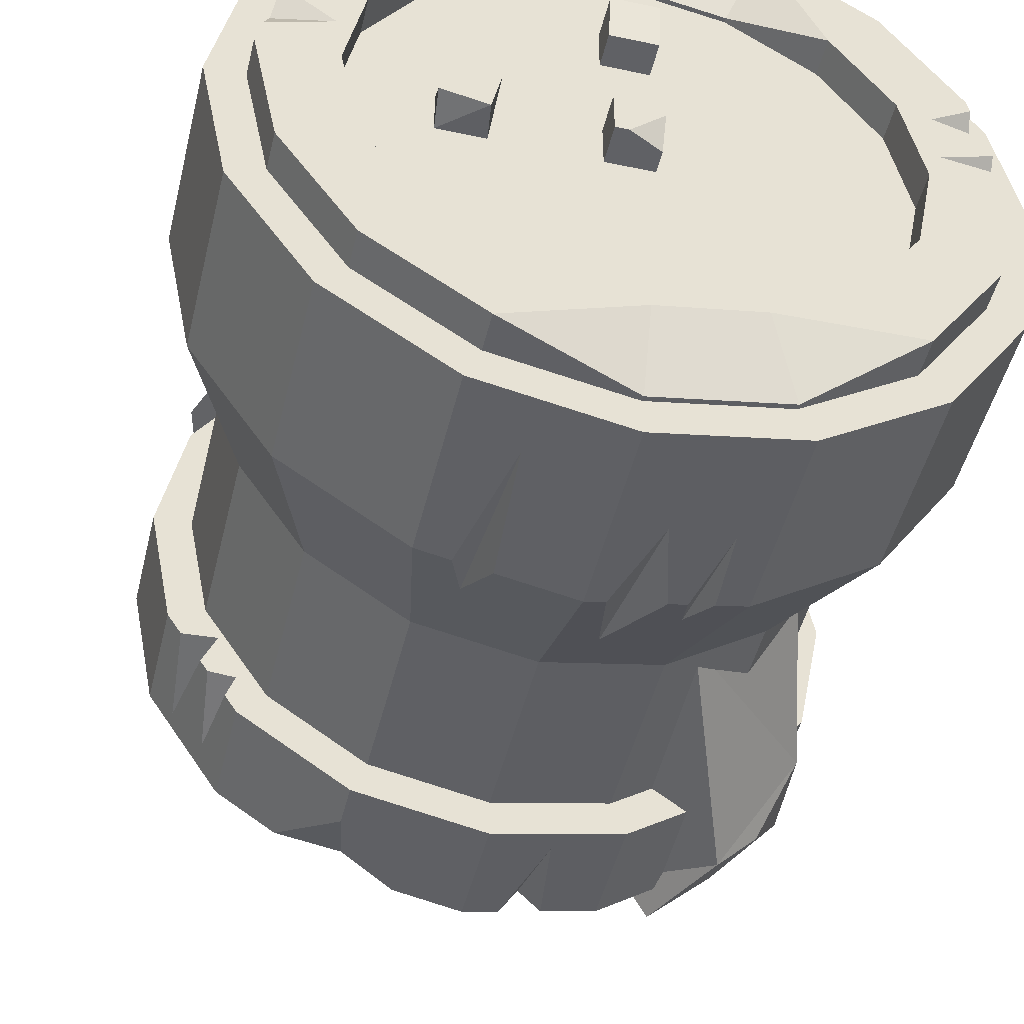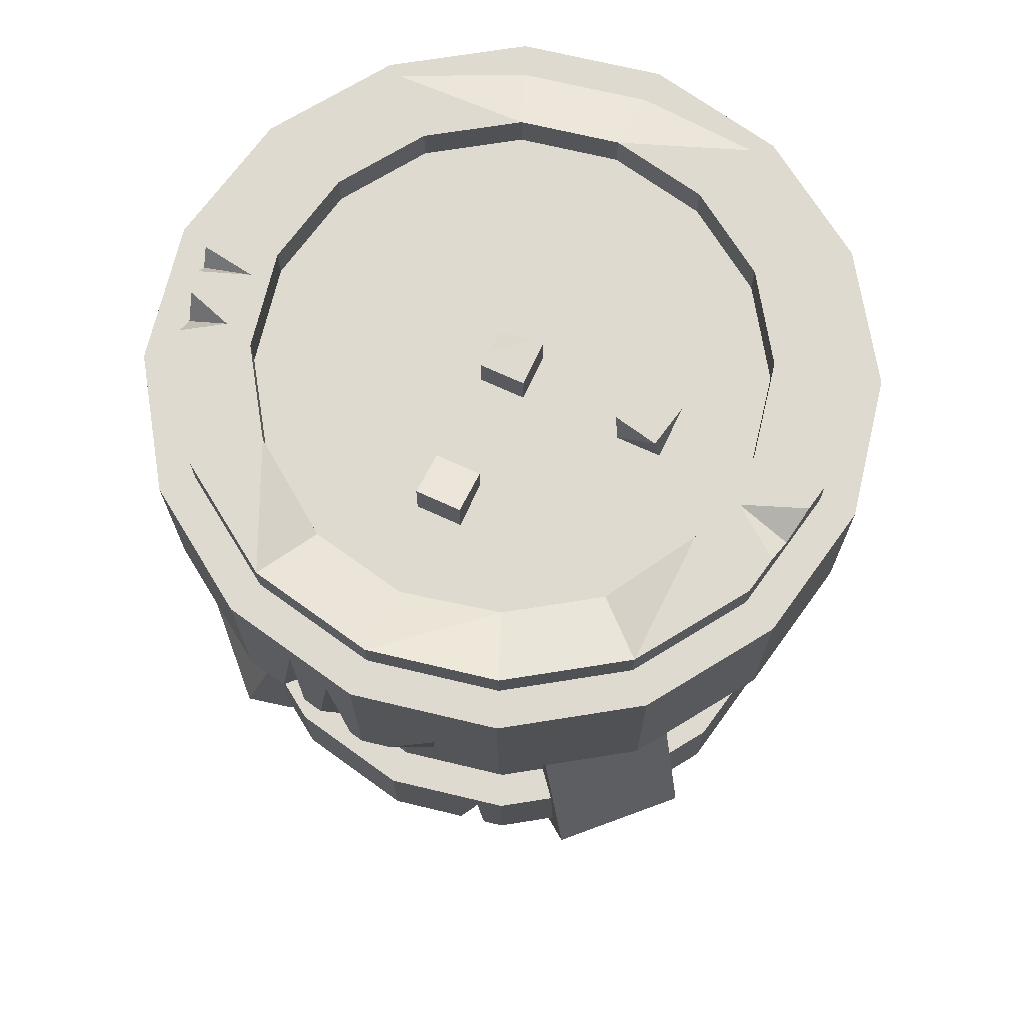
<metadata>
{"format":"obj","ext":"obj","renderer":"f3d","projection":"perspective","resolution":1024,"background":"white","views":[{"elev":-47.7,"azim":166.5,"up":"+Z"},{"elev":70.6,"azim":24.7,"up":"+Y"}]}
</metadata>
<code>
o Circle
v 0 5.75 -2.5
v -0.9567 5.75 -2.31
v -1.768 5.75 -1.768
v -2.31 5.75 -0.9567
v -2.5 5.75 0
v -2.31 5.75 0.9567
v -1.768 5.75 1.768
v -0.9567 5.75 2.31
v -0 5.75 2.5
v 0.9567 5.75 2.31
v 1.768 5.75 1.768
v 2.31 5.75 0.9567
v 2.5 5.75 -0
v 2.31 5.75 -0.9567
v 1.768 5.75 -1.768
v 0.9567 5.75 -2.31
v -0.9567 4.5 -2.31
v 0 4.5 -2.5
v -1.768 4.5 -1.768
v -2.31 4.5 -0.9567
v -1.817 2.924 1.128
v -2.31 4.5 0.9567
v -1.768 4.5 1.768
v -0.9567 4.5 2.31
v -0 4.5 2.5
v 0.9567 4.5 2.31
v 1.768 4.5 1.768
v 2.31 4.5 0.9567
v 2.5 4.5 -0
v 2.31 4.5 -0.9567
v 1.768 4.5 -1.768
v 0.9567 4.5 -2.31
v -0.7654 3.5 -1.848
v -0 3.5 -2
v -1.414 3.5 -1.414
v -1.848 3.5 -0.7654
v -2 3.5 0
v -1.848 3.5 0.7654
v -1.414 3.5 1.414
v -0.7654 3.5 1.848
v -0 3.5 2
v 0.7654 3.5 1.848
v 1.414 3.5 1.414
v 1.848 3.5 0.7654
v 2 3.5 -0
v 1.848 3.5 -0.7654
v 1.414 3.5 -1.414
v 0.7654 3.5 -1.848
v -0.7654 1.5 -1.848
v -0 1.5 -2
v -1.414 1.5 -1.414
v -1.848 1.5 -0.7654
v -2 1.5 0
v -1.848 1.5 0.7654
v -1.414 1.5 1.414
v -0.7654 1.5 1.848
v -0 1.5 2
v 0.7654 1.5 1.848
v 1.414 1.5 1.414
v 1.848 1.5 0.7654
v 2 1.5 -0
v 1.848 1.5 -0.7654
v 1.414 1.5 -1.414
v 0.7654 1.5 -1.848
v -0.1531 0.5 -0.3696
v 0 0.5 -0.4
v -0.2828 0.5 -0.2828
v -0.3696 0.5 -0.1531
v -0.4 0.5 0
v -0.3696 0.5 0.1531
v -0.2828 0.5 0.2828
v -0.1531 0.5 0.3696
v -0 0.5 0.4
v 0.1531 0.5 0.3696
v 0.2828 0.5 0.2828
v 0.3696 0.5 0.1531
v 0.4 0.5 -0
v 0.3696 0.5 -0.1531
v 0.2828 0.5 -0.2828
v 0.1531 0.5 -0.3696
v -1.962 2 -0.3902
v -1.962 2 0.3902
v -0.3902 2 1.962
v 0.3902 2 1.962
v 1.962 2 0.3902
v 1.962 2 -0.3902
v -0.3923 1 -0.07804
v -0.3923 1 0.07804
v -0.07804 1 0.3923
v 0.07804 1 0.3923
v 0.3923 1 0.07804
v 0.3923 1 -0.07804
v -1.962 1 0.3902
v -1.962 1 -0.3902
v 0.3902 1 1.962
v -0.3902 1 1.962
v 1.962 1 -0.3902
v 1.962 1 0.3902
v -0.3923 0 0.07804
v -0.3923 0 -0.07804
v 0.07804 0 0.3923
v -0.07804 0 0.3923
v 0.3923 0 -0.07804
v 0.3923 0 0.07804
v -1.24 -0.3567 -0.07804
v -1.24 -0.3567 0.07804
v -2.079 2 1.389
v -1.389 2 2.079
v -0 1.5 -2.25
v -0 2.25 -2.25
v -0.5025 1.5 -2.15
v 0.861 2.25 -2.079
v 1.591 1.5 -1.591
v 1.591 2.25 -1.591
v 2.079 1.5 -0.861
v 2.079 2.25 -0.861
v 2.25 1.5 0
v 2.25 2.25 0
v 2.079 1.5 0.861
v 2.079 2.25 0.861
v 1.591 1.5 1.591
v 1.591 2.25 1.591
v 0.861 1.5 2.079
v 0.861 2.25 2.079
v 0 1.5 2.25
v 0 2.25 2.25
v -0.861 1.5 2.079
v -0.861 2.25 2.079
v -1.591 1.5 1.591
v -1.591 2.25 1.591
v -2.079 1.5 0.861
v -2.079 2.25 0.861
v -2.25 1.5 -0
v -2.25 2.25 -0
v -2.079 1.5 -0.861
v -2.079 2.25 -0.861
v -1.591 1.5 -1.591
v -1.591 2.25 -1.591
v -0.861 1.5 -2.079
v -0.861 2.25 -2.079
v 2.079 2 1.389
v 1.389 2 2.079
v -1.568 0.5 1.206
v -1.517 2 -1.986
v -1.654 3.5 0.9647
v -0.9647 3.5 1.654
v 1.654 3.5 0.9647
v 0.9647 3.5 1.654
v -1.661 1.055 -1.084
v -1.068 1.378 -1.66
v -1.654 3.5 -0.9647
v -0.9647 3.5 -1.654
v -1.663 0.5 1.111
v -0.07654 -0.05778 -0.1279
v 1.663 0.5 1.111
v 1.111 0.5 1.663
v -1.258 1.295 -1.883
v -1.8 0.9933 -1.203
v -0.07654 0.5 -0.1848
v 0 0.5 -0.2
v -0.1414 0.5 -0.1414
v -0.1848 0.5 -0.07654
v -0.2 0.5 0
v -0.1848 0.5 0.07654
v -0.1414 0.5 0.1414
v -0.07654 0.5 0.1848
v -0 0.5 0.2
v 0.07654 0.5 0.1848
v 0.1414 0.5 0.1414
v 0.1848 0.5 0.07654
v 0.2 0.5 0
v 0.1848 0.5 -0.07654
v 0.1414 0.5 -0.1414
v 0.07654 0.5 -0.1848
v -0.07654 0.1757 -0.2172
v 0 0.1703 -0.2315
v -0.1414 0.1912 -0.1768
v -0.1848 0.2144 -0.1162
v -0.2 0.2417 -0.04468
v -0.1848 0.2691 0.02681
v -0.1414 0.2923 0.0874
v -0.07654 0.3078 0.1279
v 0 0.3132 0.1421
v 0.07654 0.3078 0.1279
v 0.1414 0.2923 0.0874
v 0.1848 0.2691 0.02681
v 0.2 0.2417 -0.04468
v 0.1848 0.2144 -0.1162
v 0.1414 0.1912 -0.1768
v 0.07654 0.1757 -0.2172
v -0.861 5.75 -2.079
v -0 5.75 -2.25
v -1.591 5.75 -1.591
v -2.079 5.75 -0.861
v -2.25 5.75 0
v -2.079 5.75 0.861
v -1.591 5.75 1.591
v -0.861 5.75 2.079
v -0 5.75 2.25
v 0.861 5.75 2.079
v 1.591 5.75 1.591
v 2.079 5.75 0.861
v 2.25 5.75 -0
v 2.079 5.75 -0.861
v 1.591 5.75 -1.591
v 0.861 5.75 -2.079
v -0.861 5.783 -2.079
v -0 5.783 -2.25
v -1.591 6 -1.591
v -2.079 6 -0.861
v -2.25 6 0
v -2.079 6 0.861
v -1.591 6 1.591
v -0.861 6 2.079
v -0 6 2.25
v 0.861 6 2.079
v 1.591 6 1.591
v 2.079 6 0.861
v 2.25 6 -0
v 2.079 6 -0.861
v 1.591 6 -1.591
v 0.861 6 -2.079
v -0 6 -1.75
v -0.6697 6 -1.617
v -1.237 6 -1.237
v -1.617 6 -0.6697
v -1.75 6 0
v -1.617 6 0.6697
v -1.237 6 1.237
v -0.6697 5.78 1.617
v -0 5.78 1.75
v 0.6697 5.843 1.617
v 1.237 5.843 1.237
v 1.617 6 0.6697
v 1.75 6 -0
v 1.617 6 -0.6697
v 1.237 6 -1.237
v 0.6697 6 -1.617
v -0.6697 5.75 -1.617
v -0 5.75 -1.75
v -1.237 5.75 -1.237
v -1.617 5.75 -0.6697
v -1.75 5.75 0
v -1.617 5.75 0.6697
v -1.237 5.75 1.237
v -0.6697 5.75 1.617
v -0 5.75 1.75
v 0.6697 5.75 1.617
v 1.237 5.75 1.237
v 1.617 5.75 0.6697
v 1.75 5.75 -0
v 1.617 5.75 -0.6697
v 1.237 5.75 -1.237
v 0.6697 5.75 -1.617
v -0.1562 5.75 0.1562
v -0.1562 6 0.1562
v -0.1562 5.75 -0.1562
v 2.214 6 0.1802
v 0.1562 5.75 0.1562
v 0.1562 6 0.1562
v 0.1562 5.75 -0.1562
v 0.1562 6 -0.1562
v -1.846 6 0.2047
v -2.202 5.874 0.2431
v -0.1299 4.5 -2.474
v -0.4823 4.5 -2.404
v 2.167 5.884 0.4175
v 1.792 6 0.3447
v 0.7356 4.5 -2.354
v 0.5022 4.5 -2.4
v -0.1562 5.75 1.156
v -0.1562 6.034 1.152
v -0.1562 5.75 0.8438
v -0.1562 5.966 0.8476
v 0.1562 5.75 1.156
v 0.1562 6.034 1.152
v 0.1562 5.75 0.8438
v 0.1562 5.966 0.8476
v 0.8438 5.75 0.1562
v 0.815 6 0.1208
v 0.8438 5.75 -0.1562
v 0.8792 6 -0.185
v 1.156 5.75 0.1562
v 1.121 6 0.185
v 1.156 5.75 -0.1562
v 1.185 6 -0.1208
v -2.153 6 0.489
v -2.097 6 0.7693
v -2.221 6 0.1464
v -2.184 6 0.33
v 2.13 6 0.6035
v 0.06827 6 -0.1562
v -0.1562 6 0.06161
v -0.1562 5.894 -0.1562
v -1.468 0.3728 -0.2459
v -1.462 0.3656 0.2442
v -1.269 -0.03039 -0.1531
v -1.268 -0.03127 0.1529
v 0.2882 0.6733 1.449
v 0.345 0.8554 1.735
v 0.1897 0.3578 0.9538
v 0.242 0.5254 1.217
v 1.194 0.5107 -0.2374
v 1.244 0.5426 0.2474
v 1.613 0.7781 0.3209
v -0.2134 0.794 1.638
v 0.2844 1.008 1.43
v 1.495 0.7027 -0.2974
v 0.194 0.5401 0.9751
v -0.112 0.4386 1.081
v 1.252 0.898 0.249
v 1.236 0.7898 -0.2459
v -1.785 2 -1.718
v -1.99 2.313 -1.3
v -2.01 1.752 -1.343
v -1.081 1.117 1.661
v -1.223 1.104 1.83
v 0 -0.06323 -0.1421
v -0.1414 -0.04229 -0.0874
v -0.1848 -0.0191 -0.02681
v -0.2 0.008256 0.04468
v -0.1848 0.03561 0.1162
v -0.1414 0.0588 0.1768
v -0.07654 0.0743 0.2172
v 0 0.07974 0.2315
v 0.07654 0.0743 0.2172
v 0.1414 0.0588 0.1768
v 0.1848 0.03561 0.1162
v 0.2 0.008256 0.04468
v 0.1848 -0.0191 -0.02681
v 0.1414 -0.04229 -0.0874
v 0.07654 -0.05778 -0.1279
v 1.204 1.5 -1.85
v 0.4457 1.5 -2.161
v 0.861 1.958 -2.079
v 1.984 2.25 -1.004
v -0.5983 4.5 -2.381
v -0.7564 4.5 -2.35
v -0.4201 2.109 -2.166
v -2.127 5.82 0.6201
v 0.6156 4.164 -2.209
v -0.09887 4.5 2.48
v 0.1919 4.5 2.462
v -0.2523 3.902 -2.151
v -0.3259 5.068 -2.435
v 0.7712 4.5 2.347
v 1.728 1.679 -1.385
v 0.4414 4.229 2.277
v -0.7258 5.021 -2.356
v -0.6368 4.264 -2.256
v -0.233 1.5 -2.204
v 0.7781 1.5 -1.917
v 1.845 2.25 -1.211
v 0.5602 5.377 -2.389
v -1.831 6 0.594
v -0.3566 1.5 -2.012
v -0.2239 5.403 2.455
v -0.2303 4.217 2.313
v 1.929 1.605 -1.085
v 1.792 2.25 -1.289
v 1.671 2.25 -1.471
v -0.5057 5.531 2.399
v 1.748 2.25 -0.9893
v -0.3533 4.5 2.43
v -0.4962 4.5 2.401
v -0.6755 4.5 2.366
v 0.5263 4.962 2.395
v 1.614 2.25 -1.304
v -0.6314 3.85 2.049
v -2.426 4.5 0.3706
v -2.5 4.827 0
v -2.45 4.5 -0.2527
v -2.416 4.331 0
v -2.5 5.226 0
v -2.5 5.478 0
v -1.888 2.674 1.198
v -1.758 2.751 1.086
v 1.335 0.5 1.439
v 1.185 0.5 1.589
v 0.7157 1.5 2.108
v 0.53 1.5 2.145
v -2.384 5.305 0.5852
v -2.438 5.316 -0.3098
v -1.381 2.803 1.632
v 1.388 1.083 1.656
v 1.258 0.782 1.502
v 0.671 2.087 2.117
v 0.9054 1.13 -1.057
v -0.3779 1.108 -1.297
v -0 1.008 -1.212
v -0 1.129 -1.407
v 0.543 1.137 -1.311
v 0.4724 1.021 -1.14
v 0.6109 1.5 1.911
f 15 205 204
f 29 28 44
f 13 29 30
f 6 22 23
f 14 30 31
f 7 23 24
f 15 31 32
f 365 364 357
f 349 350 338
f 341 270 354
f 348 346 367
f 2 17 19
f 10 26 27
f 3 19 20
f 11 27 28
f 20 372 383
f 12 28 29
f 6 382 22
f 33 49 51
f 370 37 38
f 30 29 45
f 22 38 39
f 30 46 47
f 23 39 40
f 31 47 48
f 358 369 41
f 349 337 350
f 341 354 269
f 348 367 343
f 17 33 35
f 26 42 43
f 19 35 36
f 27 43 44
f 36 37 373
f 55 71 72
f 42 58 59
f 35 51 52
f 43 59 60
f 36 52 53
f 44 60 61
f 37 53 54
f 46 45 61
f 38 54 55
f 46 62 63
f 39 55 56
f 47 63 64
f 40 56 57
f 34 50 49
f 48 64 50
f 41 57 58
f 73 167 168
f 56 72 73
f 393 390 389
f 389 391 392
f 58 57 73
f 49 65 67
f 59 58 74
f 51 67 68
f 60 59 75
f 52 68 69
f 60 76 77
f 53 69 70
f 62 61 77
f 54 70 71
f 62 78 79
f 306 299 307
f 105 106 298
f 303 304 104
f 85 98 97
f 306 307 300
f 88 99 100
f 87 100 94
f 90 101 102
f 91 311 85
f 91 92 103
f 88 82 93
f 81 94 93
f 89 102 96
f 83 96 95
f 344 266 345
f 352 334 335
f 347 361 368
f 116 118 117
f 118 120 119
f 120 122 121
f 122 124 123
f 387 394 380
f 126 128 127
f 128 130 129
f 130 132 131
f 132 134 133
f 134 136 135
f 136 138 137
f 347 368 360
f 140 110 339
f 138 140 139
f 335 333 352
f 144 314 152
f 384 108 146
f 142 141 147
f 153 317 107
f 385 379 386
f 151 149 150
f 149 151 314
f 316 143 153
f 385 386 378
f 377 145 153
f 108 317 316
f 142 148 156
f 141 155 147
f 157 315 313
f 144 152 150
f 166 182 183
f 65 159 161
f 74 168 169
f 67 161 162
f 75 169 170
f 68 162 163
f 76 170 171
f 69 163 164
f 78 77 171
f 70 164 165
f 79 78 172
f 72 71 165
f 80 79 173
f 72 166 167
f 65 66 160
f 80 174 160
f 185 184 326
f 160 176 175
f 160 174 190
f 168 167 183
f 159 175 177
f 169 168 184
f 161 177 178
f 170 169 185
f 162 178 179
f 171 170 186
f 163 179 180
f 172 171 187
f 164 180 181
f 173 172 188
f 165 181 182
f 174 173 189
f 205 221 220
f 7 8 198
f 15 16 206
f 9 199 198
f 1 2 191
f 1 192 206
f 9 10 200
f 3 193 191
f 11 201 200
f 4 194 193
f 12 202 201
f 4 5 195
f 13 203 202
f 6 196 195
f 14 204 203
f 7 197 196
f 198 214 213
f 206 222 221
f 199 215 214
f 191 207 208
f 206 192 208
f 200 216 215
f 193 209 207
f 201 217 216
f 194 210 209
f 202 218 217
f 195 211 210
f 267 258 268
f 355 340 288
f 204 220 219
f 197 213 212
f 221 222 238
f 222 208 223
f 208 207 224
f 209 225 224
f 210 226 225
f 210 211 227
f 355 287 340
f 212 213 229
f 214 230 229
f 215 231 230
f 215 216 232
f 216 217 233
f 217 218 234
f 267 268 291
f 220 236 235
f 221 237 236
f 231 232 248
f 247 253 240
f 225 241 239
f 233 249 248
f 226 242 241
f 233 234 250
f 227 243 242
f 235 251 250
f 228 244 243
f 236 252 251
f 229 245 244
f 237 253 252
f 230 246 245
f 238 254 253
f 231 247 246
f 224 239 240
f 223 240 254
f 268 235 234
f 260 259 261
f 256 255 259
f 341 48 34
f 293 292 294
f 1 16 354
f 287 290 264
f 263 355 228
f 263 264 290
f 274 273 271
f 278 277 273
f 278 276 275
f 272 271 275
f 278 274 272
f 280 282 281
f 282 286 285
f 286 284 283
f 284 280 279
f 286 282 280
f 263 289 264
f 203 267 202
f 294 257 255
f 292 293 260
f 261 257 294
f 295 296 93
f 297 298 296
f 312 311 304
f 309 302 310
f 309 310 301
f 307 309 90
f 96 310 306
f 308 305 311
f 97 98 305
f 86 312 92
f 150 149 157
f 158 157 149
f 177 319 320
f 327 323 319
f 315 314 313
f 317 143 316
f 186 185 327
f 179 178 320
f 186 328 329
f 180 179 321
f 187 329 330
f 181 180 322
f 188 330 331
f 181 323 324
f 190 189 331
f 183 182 324
f 176 318 154
f 190 332 318
f 184 183 325
f 175 154 319
f 114 113 333
f 394 133 356
f 110 335 334
f 339 356 111
f 339 351 356
f 344 345 265
f 266 337 349
f 350 344 33
f 359 353 363
f 359 363 336
f 128 126 363
f 347 353 359
f 9 367 10
f 348 41 42
f 357 358 342
f 357 364 358
f 362 369 365
f 362 366 369
f 377 376 384
f 50 64 392
f 382 375 383
f 382 383 374
f 377 384 21
f 370 371 373
f 372 373 371
f 142 385 141
f 147 386 148
f 124 126 387
f 387 381 394
f 49 389 65
f 390 393 80
f 79 393 388
f 14 15 204
f 45 29 44
f 14 13 30
f 7 6 23
f 15 14 31
f 8 7 24
f 16 15 32
f 8 24 362
f 342 25 357
f 24 366 362
f 357 25 9
f 9 8 362
f 362 365 357
f 357 9 362
f 3 2 19
f 11 10 27
f 4 3 20
f 12 11 28
f 375 5 383
f 4 20 383
f 372 371 383
f 383 5 4
f 371 374 383
f 13 12 29
f 6 5 382
f 370 22 382
f 374 371 382
f 5 375 382
f 382 371 370
f 35 33 51
f 38 22 370
f 370 373 37
f 46 30 45
f 23 22 39
f 31 30 47
f 24 23 40
f 32 31 48
f 41 25 358
f 358 364 365
f 25 342 358
f 366 24 369
f 40 41 369
f 358 365 369
f 369 24 40
f 19 17 35
f 27 26 43
f 20 19 36
f 28 27 44
f 373 372 36
f 20 36 372
f 56 55 72
f 43 42 59
f 36 35 52
f 44 43 60
f 37 36 53
f 45 44 61
f 38 37 54
f 62 46 61
f 39 38 55
f 47 46 63
f 40 39 56
f 48 47 64
f 41 40 57
f 33 34 49
f 34 48 50
f 42 41 58
f 74 73 168
f 57 56 73
f 388 393 389
f 388 389 392
f 74 58 73
f 51 49 67
f 75 59 74
f 52 51 68
f 76 60 75
f 53 52 69
f 61 60 77
f 54 53 70
f 78 62 77
f 55 54 71
f 63 62 79
f 297 105 298
f 103 303 104
f 86 85 97
f 87 88 100
f 81 87 94
f 89 90 102
f 98 85 311
f 91 104 304
f 311 305 98
f 91 304 311
f 104 91 103
f 99 88 93
f 82 81 93
f 83 89 96
f 84 83 95
f 115 116 117
f 117 118 119
f 119 120 121
f 121 122 123
f 125 126 127
f 127 128 129
f 129 130 131
f 131 132 133
f 133 134 135
f 135 136 137
f 111 139 339
f 110 109 339
f 339 139 140
f 109 351 339
f 137 138 139
f 151 152 314
f 144 313 314
f 146 145 384
f 384 376 107
f 145 21 384
f 384 107 108
f 148 142 147
f 108 107 317
f 153 143 317
f 152 151 150
f 314 315 149
f 158 149 315
f 153 145 316
f 146 316 145
f 153 107 377
f 377 21 145
f 107 376 377
f 146 108 316
f 313 144 157
f 157 158 315
f 157 144 150
f 167 166 183
f 67 65 161
f 75 74 169
f 68 67 162
f 76 75 170
f 69 68 163
f 77 76 171
f 70 69 164
f 172 78 171
f 71 70 165
f 173 79 172
f 166 72 165
f 174 80 173
f 73 72 167
f 159 65 160
f 66 80 160
f 327 185 326
f 159 160 175
f 176 160 190
f 184 168 183
f 161 159 177
f 185 169 184
f 162 161 178
f 186 170 185
f 163 162 179
f 187 171 186
f 164 163 180
f 188 172 187
f 165 164 181
f 189 173 188
f 166 165 182
f 190 174 189
f 204 205 220
f 197 7 198
f 205 15 206
f 8 9 198
f 192 1 191
f 16 1 206
f 199 9 200
f 2 3 191
f 10 11 200
f 3 4 193
f 11 12 201
f 194 4 195
f 12 13 202
f 5 6 195
f 13 14 203
f 6 7 196
f 197 198 213
f 205 206 221
f 198 199 214
f 192 191 208
f 222 206 208
f 199 200 215
f 191 193 207
f 200 201 216
f 193 194 209
f 201 202 217
f 194 195 210
f 203 204 219
f 196 197 212
f 237 221 238
f 238 222 223
f 223 208 224
f 207 209 224
f 209 210 225
f 226 210 227
f 228 212 229
f 213 214 229
f 214 215 230
f 231 215 232
f 232 216 233
f 233 217 234
f 219 220 235
f 220 221 236
f 247 231 248
f 240 239 241
f 241 242 243
f 243 244 247
f 245 246 247
f 247 248 249
f 249 250 247
f 251 252 253
f 253 254 240
f 240 241 247
f 244 245 247
f 247 250 251
f 251 253 247
f 241 243 247
f 224 225 239
f 232 233 248
f 225 226 241
f 249 233 250
f 226 227 242
f 234 235 250
f 227 228 243
f 235 236 251
f 228 229 244
f 236 237 252
f 229 230 245
f 237 238 253
f 230 231 246
f 223 224 240
f 238 223 254
f 234 218 291
f 268 258 235
f 234 291 268
f 258 219 235
f 262 260 261
f 260 256 259
f 34 18 341
f 341 269 32
f 18 270 341
f 32 48 341
f 16 32 354
f 270 18 354
f 32 269 354
f 354 18 1
f 196 212 288
f 289 211 195
f 196 288 340
f 264 289 195
f 195 196 340
f 340 287 264
f 264 195 340
f 227 211 263
f 263 290 287
f 211 289 263
f 288 212 355
f 228 227 263
f 263 287 355
f 355 212 228
f 272 274 271
f 274 278 273
f 277 278 275
f 276 272 275
f 276 278 272
f 279 280 281
f 281 282 285
f 285 286 283
f 283 284 279
f 284 286 280
f 218 202 291
f 203 219 258
f 267 291 202
f 203 258 267
f 255 256 293
f 293 294 255
f 256 260 293
f 262 292 260
f 294 292 261
f 262 261 292
f 94 295 93
f 295 297 296
f 303 312 304
f 101 90 301
f 84 95 307
f 307 299 302
f 95 300 307
f 309 301 90
f 90 84 307
f 307 302 309
f 300 95 306
f 96 102 310
f 101 301 102
f 310 302 306
f 306 95 96
f 302 299 306
f 102 301 310
f 312 308 311
f 308 97 305
f 103 92 303
f 86 97 312
f 312 303 92
f 97 308 312
f 178 177 320
f 319 154 318
f 318 332 319
f 331 330 327
f 329 328 327
f 327 326 325
f 325 324 327
f 323 322 319
f 321 320 319
f 319 332 331
f 330 329 327
f 327 324 323
f 322 321 319
f 319 331 327
f 328 186 327
f 321 179 320
f 187 186 329
f 322 180 321
f 188 187 330
f 323 181 322
f 189 188 331
f 182 181 324
f 332 190 331
f 325 183 324
f 175 176 154
f 176 190 318
f 326 184 325
f 177 175 319
f 333 335 114
f 112 114 335
f 351 109 356
f 352 333 113
f 109 334 356
f 139 111 356
f 356 334 352
f 352 113 115
f 115 117 352
f 119 121 394
f 123 380 394
f 394 381 125
f 125 127 394
f 129 131 394
f 133 135 356
f 137 139 356
f 356 352 394
f 117 119 394
f 394 127 129
f 121 123 394
f 137 356 135
f 131 133 394
f 117 394 352
f 334 109 110
f 110 112 335
f 1 18 345
f 338 17 349
f 18 265 345
f 349 17 2
f 2 1 345
f 345 266 349
f 349 2 345
f 33 17 350
f 350 337 266
f 17 338 350
f 265 18 344
f 34 33 344
f 350 266 344
f 344 18 34
f 114 112 368
f 110 140 363
f 138 136 363
f 134 132 363
f 130 128 363
f 126 124 363
f 122 120 363
f 118 116 363
f 363 353 368
f 116 336 363
f 124 122 363
f 132 130 363
f 140 138 363
f 361 114 368
f 353 360 368
f 368 112 110
f 136 134 363
f 120 118 363
f 363 368 110
f 113 114 347
f 336 116 359
f 114 361 347
f 359 116 115
f 115 113 359
f 347 360 353
f 359 113 347
f 26 10 367
f 9 25 367
f 367 346 26
f 25 343 367
f 42 26 348
f 348 343 25
f 26 346 348
f 25 41 348
f 391 50 392
f 142 156 385
f 155 141 385
f 385 378 155
f 156 379 385
f 156 148 386
f 147 155 386
f 386 379 156
f 155 378 386
f 380 123 387
f 126 125 381
f 387 123 124
f 126 381 387
f 49 50 389
f 66 65 390
f 389 390 65
f 50 391 389
f 66 390 80
f 392 64 388
f 63 79 388
f 80 393 79
f 388 64 63

</code>
